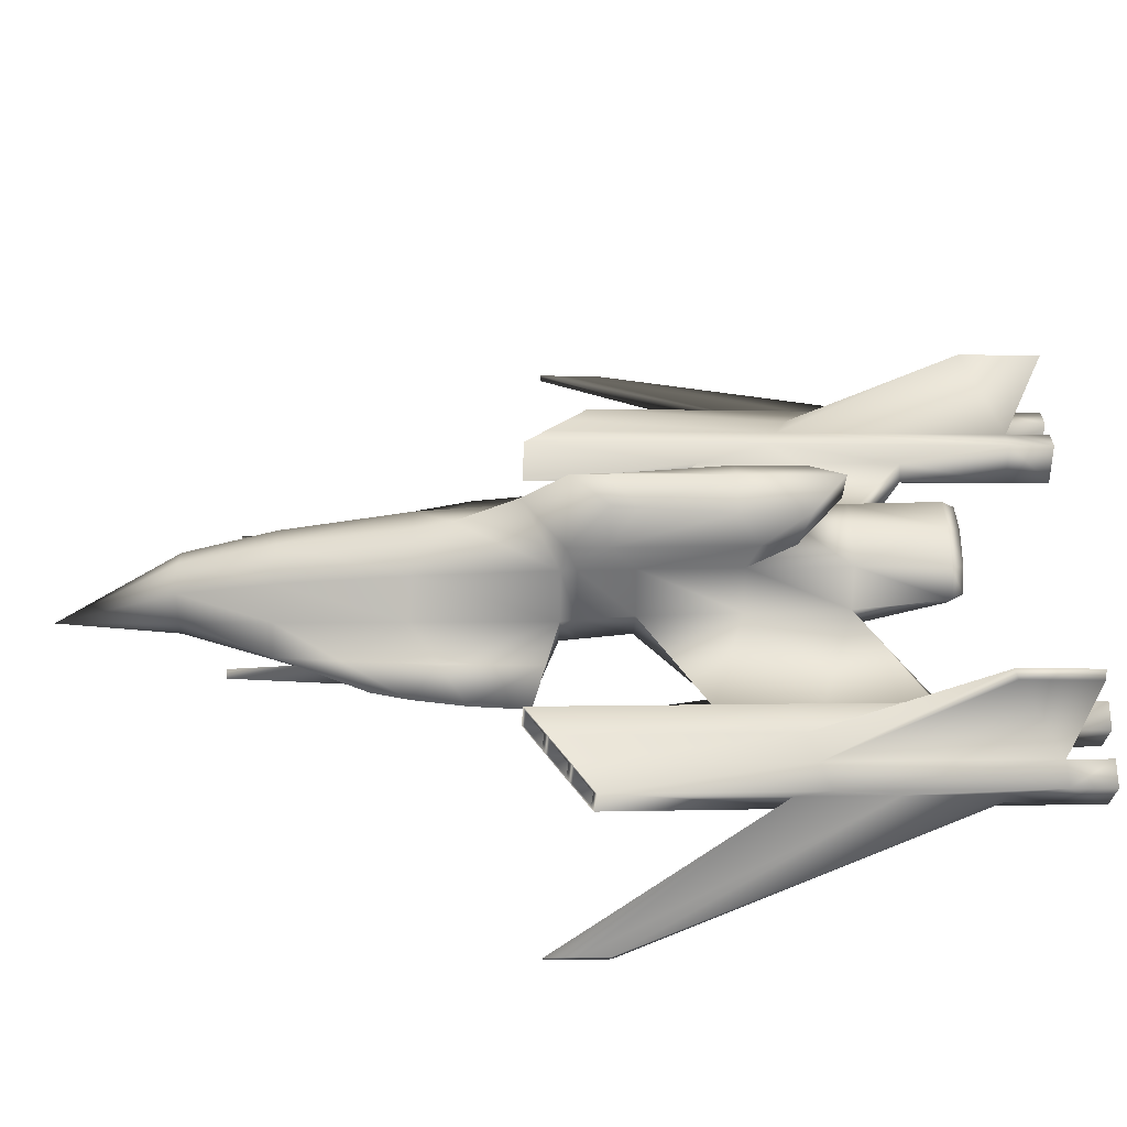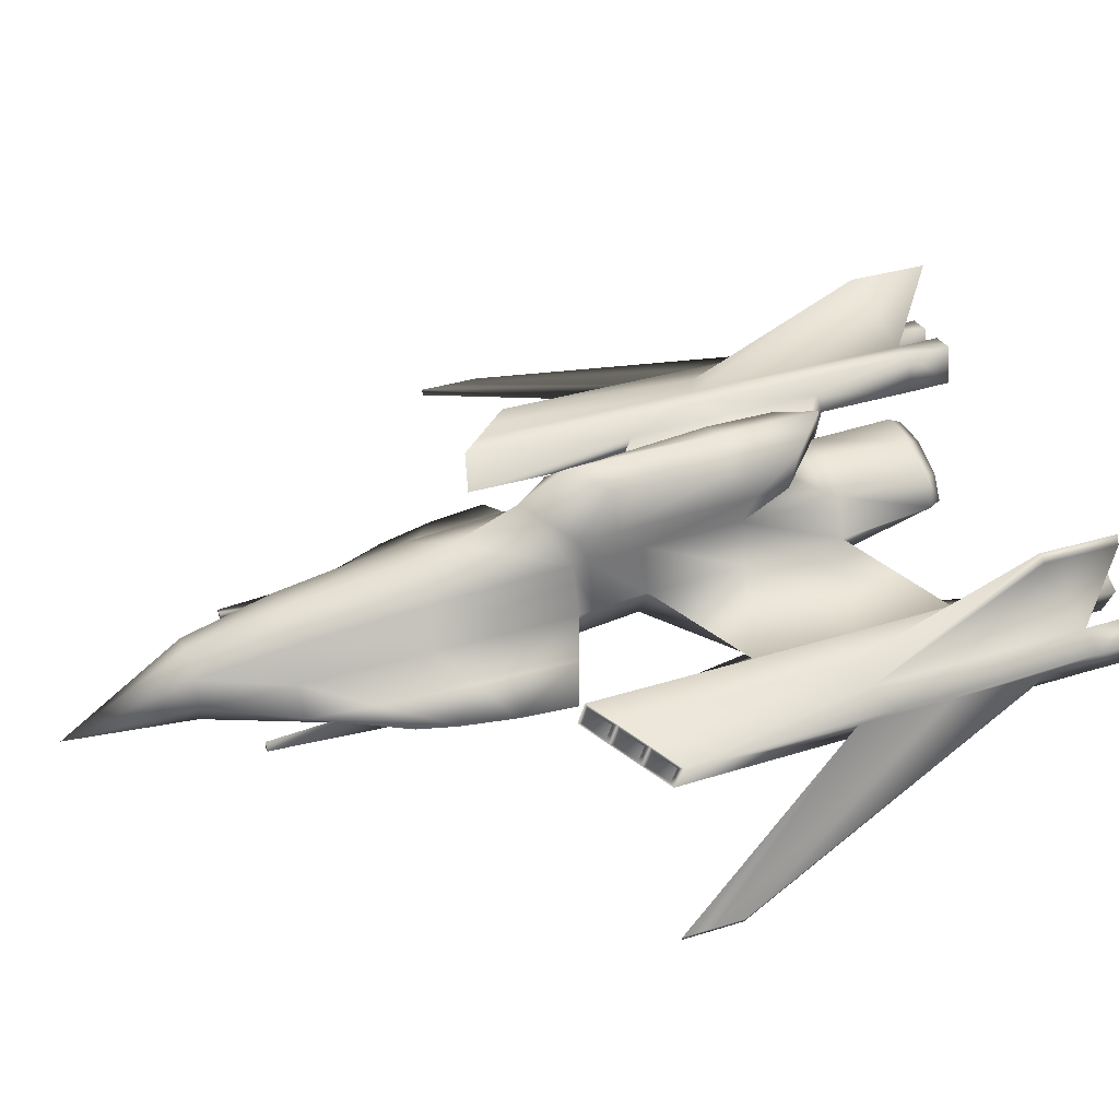
<metadata>
{"format":"obj","ext":"obj","renderer":"f3d","projection":"perspective","resolution":1024,"background":"white","views":[{"elev":44.7,"azim":-90.5,"up":"+Z"},{"elev":44.8,"azim":-109.3,"up":"+Z"}]}
</metadata>
<code>
v -0.4094 6.516 0.003947
v -0.7414 5.154 -0.2521
v -0.5392 5.111 0.3174
v -0.3803 6.516 -0.8398
v 0.006466 5.221 -1
v -0.5042 5.201 -0.7885
v 0.006466 6.516 0.1913
v 0.006466 5.094 0.5621
v -1.572 1.282 -0.2793
v -2.071 2.368 -0.5727
v -2.156 1.482 -0.5534
v -1.325 4.168 -0.4307
v -1.73 3.75 -0.6499
v -1.909 3.182 -0.6093
v -0.6276 3.251 -0.7374
v -0.9217 3.099 -0.9431
v -0.8721 3.329 -1.163
v 0.006466 2.576 0.9958
v -0.6452 3.16 0.5733
v -0.6986 1.069 0.7022
v 0.006466 3.143 0.8525
v 0.006466 1.107 -1
v -0.6948 1.099 -0.7095
v 0.006466 3.271 -1
v -0.9883 1.082 -0.005189
v -0.9032 3.203 -0.09036
v -0.5622 6.516 -0.4314
v 0.006466 8.429 -1.011
v 0.006466 6.516 -1
v -0.6278 -3.028 0.6876
v 0.006466 -4.393 0.8281
v 0.006466 -3.032 0.9381
v -0.6609 -4.376 -0.01454
v -0.8885 -3.017 0.08747
v -0.6244 -3.002 -0.5092
v -0.9403 -4.384 0.3335
v 0.006466 -4.372 -0.1581
v 0.006466 -2.995 -0.754
v -0.642 -1.481 -0.5593
v 0.006466 -1.474 -0.8155
v -0.6455 -1.508 0.6913
v -0.9134 -1.496 0.06431
v -2.465 -1.011 -0.1858
v -2.44 -2.531 -0.1809
v 0.006466 -2.16 0.9525
v -0.5906 -4.562 0.6446
v -0.6645 -4.39 0.683
v -0.836 -4.556 0.3336
v -0.5874 -4.549 0.02388
v -0.7381 -4.384 0.3336
v 0.006466 -4.545 -0.1038
v -0.5184 -4.378 0.05993
v -0.5213 -4.389 0.6086
v 0.006466 -4.563 0.7737
v -0.7381 -4.134 0.3336
v -0.5213 -4.139 0.6086
v 0.006466 -4.374 -0.05296
v -0.5184 -4.128 0.05993
v 0.006466 -4.141 0.7226
v 0.006466 -4.391 0.7226
v -1.672 3.201 -0.7309
v -1.862 1.489 -0.713
v -1.795 2.388 -0.7193
v -1.484 3.288 -0.9816
v -0.7239 3.662 -1.582
v -1.146 5.133 -0.5407
v -1.143 4.81 -0.7398
v -1.24 4.81 -0.6062
v -1.487 2.786 -0.3315
v -1.279 1.294 -0.7112
v -1.105 3.45 -1.236
v -1.347 3.423 -1.143
v -1.035 3.542 -1.363
v -1.224 3.146 -0.9184
v -1.178 3.308 -1.072
v -1.415 3.37 -1.073
v -0.7958 3.53 -1.399
v -1.525 3.193 -0.8937
v -0.9641 5.133 -0.7912
v -1.548 3.75 -0.7425
v -1.431 5.782 -0.6645
v -1.551 4.073 -0.6645
v -1.454 4.073 -0.7138
v -1.303 5.782 -0.6062
v -1.391 5.782 -0.7138
v -1.263 5.782 -0.7398
v -0.6986 0.9956 1.147
v 0.006466 0.9327 1.886
v 0.006466 1.625 1.441
v -0.6596 0.04011 -0.6094
v -0.9774 0.8496 0.004992
v -0.6871 0.8659 -0.6875
v -0.9384 0.02441 0.04114
v -0.6908 0.8371 0.7006
v 0.006466 0.04771 -0.877
v 0.006466 0.8739 -0.973
v -2.625 -2.056 0.0502
v -2.186 -0.9948 -0.3249
v -2.151 -4.037 -0.3034
v -2.169 -2.516 -0.3142
v -3.184 -5.682 -0.8301
v -3.627 -2.521 -0.9574
v -3.225 -2.356 -0.82
v -2.463 1.624 -0.5351
v -2.669 1.592 0.07965
v -2.415 -4.052 -0.1759
v -2.38 -5.673 -0.5554
v -2.421 -2.024 -0.5452
v -3.586 -5.686 -0.9675
v -3.755 -4.937 -0.5363
v -3.663 -4.922 -0.8013
v -3.428 -2.388 -0.2246
v -3.874 0.6107 -0.3325
v -3.83 -2.553 -0.362
v -2.865 1.297 -0.6725
v -2.463 1.624 -0.5351
v -3.786 -5.717 -0.3914
v -3.586 -6.353 -0.9675
v -3.786 -6.384 -0.3914
v -3.682 -3.467 -0.7966
v -5.784 0.4448 -1.413
v -5.79 0.8976 -1.412
v -3.796 -2.026 -0.5092
v -3.775 -3.482 -0.5228
v -3.701 -2.011 -0.7919
v -5.819 0.8931 -1.327
v -5.825 1.346 -1.322
v -5.813 0.4404 -1.331
v -2.983 -5.708 -0.1166
v -2.581 -6.37 0.02075
v -2.581 -5.704 0.02075
v -2.782 -5.677 -0.6928
v -2.865 1.297 -0.6725
v -3.267 0.9703 -0.8098
v -3.472 0.9377 -0.1951
v -3.071 1.265 -0.05774
v -3.472 0.9377 -0.1951
v -3.071 1.265 -0.05774
v -3.027 -2.222 -0.08719
v -2.823 -2.19 -0.6826
v -3.267 0.9703 -0.8098
v -3.24 -6.069 1.15
v -3.384 -5.713 -0.254
v -5.796 1.35 -1.41
v -3.669 0.6434 -0.9472
v 0.006466 -2.853 1.398
v -0.4642 -2.414 1.582
v -0.6455 -2.2 1.136
v -0.6632 0.01238 0.6949
v -3.162 -6.067 1.287
v -3.249 -4.916 1.179
v -3.171 -4.859 1.317
v -3.384 -6.379 -0.254
v -3.184 -6.348 -0.8301
v -2.782 -6.344 -0.6928
v -2.38 -6.339 -0.5554
v -2.983 -6.375 -0.1166
v -3.874 0.6107 -0.3325
v -3.669 0.6434 -0.9472
v -2.669 1.592 0.07965
v -2.839 1.337 -0.5717
v -2.544 0.6557 -0.514
v -2.544 1.576 -0.4711
v -3.348 0.9222 -0.7459
v -3.793 0.6589 -0.3965
v -3.643 0.6828 -0.8465
v -3.793 -0.0434 -0.3536
v -3.643 -0.2551 -0.7514
v -2.989 1.313 -0.1217
v -3.391 0.9858 -0.2591
v -3.097 0.5405 -0.2536
v -3.391 0.2835 -0.2162
v -2.946 1.249 -0.6085
v -3.499 0.2135 -0.391
v -2.695 0.8674 -0.1162
v -2.839 0.3987 -0.4766
v -2.989 0.6105 -0.07882
v -3.241 0.07181 -0.614
v -3.097 1.225 -0.1585
v -3.241 1.01 -0.7091
v -2.946 0.3287 -0.6514
v -3.499 0.8982 -0.2959
v -3.348 0.001786 -0.7888
v -2.695 1.552 -0.0211
v -0.3531 -0.01297 1.591
v 0.006466 -1.376 1.857
v 0.006466 0.4253 1.88
v -0.4819 -1.372 1.585
v -0.6908 0.4015 1.146
v -0.6632 -1.707 1.14
v 0.006466 -4.125 -0.05296
v -0.3169 0.37 1.592
v 0.7544 5.154 -0.2521
v 0.4223 6.516 0.003947
v 0.5522 5.111 0.3174
v 0.3932 6.516 -0.8398
v 0.5171 5.201 -0.7885
v 1.585 1.282 -0.2793
v 2.084 2.368 -0.5727
v 1.5 2.786 -0.3315
v 1.338 4.168 -0.4307
v 1.743 3.75 -0.6499
v 1.159 5.133 -0.5407
v 0.6405 3.251 -0.7374
v 0.9346 3.099 -0.9431
v 0.7078 1.099 -0.7095
v 0.6581 3.16 0.5733
v 1.001 1.082 -0.005189
v 0.7115 1.069 0.7022
v 0.9161 3.203 -0.09036
v 0.5751 6.516 -0.4314
v 0.6408 -3.028 0.6876
v 0.6775 -4.39 0.683
v 0.9014 -3.017 0.08747
v 0.6739 -4.376 -0.01454
v 0.6374 -3.002 -0.5092
v 0.9532 -4.384 0.3335
v 0.655 -1.481 -0.5593
v 0.6585 -1.508 0.6913
v 0.9264 -1.496 0.06431
v 2.478 -1.011 -0.1858
v 0.9513 0.02441 0.04114
v 0.6035 -4.562 0.6446
v 0.8489 -4.556 0.3336
v 0.6003 -4.549 0.02388
v 0.751 -4.384 0.3336
v 0.5314 -4.378 0.05993
v 0.5342 -4.389 0.6086
v 0.751 -4.134 0.3336
v 0.5314 -4.128 0.05993
v 0.5342 -4.139 0.6086
v 1.685 3.201 -0.7309
v 1.922 3.182 -0.6093
v 1.875 1.489 -0.713
v 2.169 1.482 -0.5534
v 1.808 2.388 -0.7193
v 1.497 3.288 -0.9816
v 0.7368 3.662 -1.582
v 1.156 4.81 -0.7398
v 0.977 5.133 -0.7912
v 1.292 1.294 -0.7112
v 1.36 3.423 -1.143
v 1.118 3.45 -1.236
v 1.048 3.542 -1.363
v 1.236 3.146 -0.9184
v 1.191 3.308 -1.072
v 1.428 3.37 -1.073
v 0.8087 3.53 -1.399
v 1.561 3.75 -0.7425
v 0.885 3.329 -1.163
v 1.444 5.782 -0.6645
v 1.253 4.81 -0.6062
v 1.564 4.073 -0.6645
v 1.316 5.782 -0.6062
v 1.404 5.782 -0.7138
v 1.276 5.782 -0.7398
v 1.467 4.073 -0.7138
v 0.7115 0.9956 1.147
v 0.9903 0.8496 0.004992
v 0.6726 0.04011 -0.6094
v 0.7 0.8659 -0.6875
v 0.7038 0.8371 0.7006
v 2.638 -2.056 0.0502
v 2.453 -2.531 -0.1809
v 2.199 -0.9948 -0.3249
v 2.164 -4.037 -0.3034
v 2.182 -2.516 -0.3142
v 3.64 -2.521 -0.9574
v 3.197 -5.682 -0.8301
v 3.238 -2.356 -0.82
v 2.476 1.624 -0.5351
v 2.393 -5.673 -0.5554
v 2.428 -4.052 -0.1759
v 2.434 -2.024 -0.5452
v 3.598 -5.686 -0.9675
v 3.768 -4.937 -0.5363
v 3.799 -5.717 -0.3914
v 3.441 -2.388 -0.2246
v 3.887 0.6107 -0.3325
v 3.485 0.9377 -0.1951
v 2.878 1.297 -0.6725
v 2.878 1.297 -0.6725
v 3.598 -6.353 -0.9675
v 3.695 -3.467 -0.7966
v 5.797 0.4448 -1.413
v 3.676 -4.922 -0.8013
v 3.843 -2.553 -0.362
v 3.809 -2.026 -0.5092
v 3.714 -2.011 -0.7919
v 3.682 0.6434 -0.9472
v 5.832 0.8931 -1.327
v 5.803 0.8976 -1.412
v 3.788 -3.482 -0.5228
v 5.838 1.346 -1.322
v 5.826 0.4404 -1.331
v 2.594 -6.37 0.02075
v 2.995 -5.708 -0.1166
v 2.594 -5.704 0.02075
v 2.795 -5.677 -0.6928
v 3.28 0.9703 -0.8098
v 3.28 0.9703 -0.8098
v 3.083 1.265 -0.05774
v 3.083 1.265 -0.05774
v 2.682 1.592 0.07965
v 3.039 -2.222 -0.08719
v 2.836 -2.19 -0.6826
v 3.253 -6.069 1.15
v 3.397 -5.713 -0.254
v 5.809 1.35 -1.41
v 0.4772 -2.414 1.582
v 0.6585 -2.2 1.136
v 0.6762 0.01238 0.6949
v 3.175 -6.067 1.287
v 3.262 -4.916 1.179
v 3.184 -4.859 1.317
v 3.397 -6.379 -0.254
v 3.197 -6.348 -0.8301
v 2.795 -6.344 -0.6928
v 2.393 -6.339 -0.5554
v 3.887 0.6107 -0.3325
v 2.682 1.592 0.07965
v 2.476 1.624 -0.5351
v 3.485 0.9377 -0.1951
v 3.682 0.6434 -0.9472
v 2.557 0.6557 -0.514
v 2.852 1.337 -0.5717
v 2.557 1.576 -0.4711
v 3.361 0.9222 -0.7459
v 3.655 0.6828 -0.8465
v 3.806 0.6589 -0.3965
v 3.512 0.8982 -0.2959
v 3.806 -0.0434 -0.3536
v 3.002 1.313 -0.1217
v 2.708 1.552 -0.0211
v 3.404 0.9858 -0.2591
v 3.11 0.5405 -0.2536
v 3.11 1.225 -0.1585
v 2.959 1.249 -0.6085
v 3.254 1.01 -0.7091
v 3.512 0.2135 -0.391
v 3.655 -0.2551 -0.7514
v 3.361 0.001786 -0.7888
v 2.708 0.8674 -0.1162
v 2.852 0.3987 -0.4766
v 3.254 0.07181 -0.614
v 2.959 0.3287 -0.6514
v 3.002 0.6105 -0.07882
v 3.404 0.2835 -0.2162
v 0.3661 -0.01297 1.591
v 0.4949 -1.372 1.585
v 0.7038 0.4015 1.146
v 0.6762 -1.707 1.14
v 0.3298 0.37 1.592
v 0.006466 -2.897 1.843
v 1.538 3.193 -0.8937
v 3.799 -6.384 -0.3914
v 2.995 -6.375 -0.1166
f 1 2 3
f 4 5 6
f 7 3 8
f 9 10 11
f 12 13 14
f 15 16 17
f 18 19 20
f 8 19 21
f 15 22 23
f 6 24 15
f 19 25 20
f 3 26 19
f 27 28 4
f 1 28 27
f 4 28 29
f 7 28 1
f 30 31 32
f 33 34 35
f 36 30 34
f 37 35 38
f 38 39 40
f 34 41 42
f 42 43 44
f 30 45 41
f 46 31 47
f 33 48 36
f 48 47 36
f 37 49 33
f 50 46 48
f 51 52 49
f 53 54 46
f 49 50 48
f 52 55 50
f 50 56 53
f 57 58 52
f 53 59 60
f 13 61 14
f 10 62 11
f 14 63 10
f 61 64 63
f 6 65 4
f 66 67 68
f 69 14 10
f 9 62 70
f 71 72 73
f 74 64 75
f 75 76 71
f 15 77 6
f 62 74 70
f 62 64 78
f 79 65 73
f 80 76 61
f 80 73 72
f 70 16 23
f 17 71 77
f 16 75 17
f 77 73 65
f 25 70 23
f 26 12 69
f 27 79 66
f 2 66 12
f 25 69 9
f 68 81 82
f 80 82 83
f 66 82 13
f 80 67 79
f 84 85 81
f 67 85 86
f 83 81 85
f 68 86 84
f 87 88 89
f 90 91 92
f 93 94 91
f 95 92 96
f 43 97 44
f 93 98 43
f 34 99 35
f 35 100 39
f 101 102 103
f 43 104 105
f 106 107 99
f 99 108 100
f 109 110 111
f 112 113 114
f 104 115 116
f 117 118 119
f 120 121 122
f 109 120 102
f 114 123 124
f 113 125 123
f 121 126 122
f 123 126 124
f 125 127 123
f 111 128 121
f 129 130 131
f 129 101 132
f 133 134 115
f 135 136 137
f 97 138 139
f 139 135 112
f 107 140 108
f 132 103 140
f 140 141 133
f 108 133 104
f 129 142 143
f 131 139 129
f 124 128 110
f 122 127 144
f 117 124 110
f 102 125 145
f 125 122 144
f 143 114 117
f 98 108 104
f 103 145 141
f 39 98 90
f 106 97 131
f 146 147 148
f 34 44 106
f 42 149 93
f 40 90 95
f 150 151 142
f 129 152 150
f 112 152 139
f 143 151 112
f 153 118 154
f 130 155 156
f 129 155 157
f 117 153 143
f 131 156 107
f 109 154 118
f 132 156 155
f 143 154 101
f 145 158 159
f 138 160 136
f 105 116 160
f 113 137 158
f 141 159 134
f 161 162 163
f 164 137 134
f 159 164 134
f 165 159 158
f 137 165 158
f 166 167 168
f 163 160 116
f 115 163 116
f 169 115 136
f 160 169 136
f 170 171 172
f 173 136 115
f 134 173 115
f 170 134 137
f 136 170 137
f 174 168 167
f 175 176 177
f 171 178 172
f 173 171 179
f 165 174 167
f 161 177 176
f 180 181 173
f 164 174 182
f 169 175 177
f 180 172 178
f 166 183 164
f 163 175 184
f 185 186 187
f 147 186 188
f 189 188 185
f 190 147 188
f 41 190 149
f 149 189 94
f 45 148 41
f 20 89 18
f 191 56 55
f 94 87 20
f 189 192 87
f 192 187 88
f 96 23 22
f 91 20 25
f 92 25 23
f 193 194 195
f 5 196 197
f 195 7 8
f 198 199 200
f 201 202 203
f 204 205 206
f 18 207 21
f 207 8 21
f 22 204 206
f 24 197 204
f 208 207 209
f 210 195 207
f 211 196 28
f 194 211 28
f 196 29 28
f 7 194 28
f 212 31 213
f 214 215 216
f 212 217 214
f 216 37 38
f 218 38 40
f 219 214 220
f 220 221 222
f 45 212 219
f 31 223 213
f 215 224 225
f 213 224 217
f 37 225 51
f 223 226 224
f 51 227 57
f 54 228 223
f 225 226 227
f 227 229 230
f 226 231 229
f 57 230 191
f 228 59 231
f 232 202 233
f 234 199 235
f 236 233 199
f 237 232 236
f 238 197 196
f 203 239 240
f 200 233 201
f 234 198 241
f 242 243 244
f 237 245 246
f 247 246 243
f 248 204 197
f 245 234 241
f 234 237 236
f 240 238 196
f 247 249 232
f 249 244 240
f 205 241 206
f 243 250 248
f 246 205 250
f 244 248 238
f 241 208 206
f 210 201 193
f 211 240 196
f 193 203 211
f 208 200 210
f 251 252 253
f 249 253 202
f 253 203 202
f 239 249 240
f 254 255 256
f 239 255 257
f 257 251 253
f 252 256 239
f 88 258 89
f 259 260 261
f 262 222 259
f 261 95 96
f 263 221 264
f 222 265 260
f 266 214 216
f 267 216 218
f 268 269 270
f 221 271 265
f 272 273 266
f 274 266 267
f 275 276 277
f 278 279 280
f 271 281 282
f 277 283 275
f 284 285 286
f 284 275 268
f 287 288 279
f 279 289 290
f 291 285 292
f 291 288 293
f 294 289 288
f 286 295 276
f 296 297 298
f 269 297 299
f 282 300 301
f 280 302 303
f 263 303 304
f 305 280 303
f 306 272 274
f 270 299 306
f 301 306 282
f 282 274 271
f 307 297 308
f 298 305 263
f 295 293 276
f 294 292 309
f 277 293 287
f 289 268 290
f 289 292 284
f 308 287 278
f 265 274 267
f 290 270 301
f 265 218 260
f 273 263 264
f 310 146 311
f 214 264 220
f 312 220 222
f 260 40 95
f 313 314 315
f 297 315 305
f 315 278 305
f 314 308 278
f 283 316 317
f 318 296 319
f 297 318 299
f 316 277 308
f 319 298 272
f 275 317 269
f 299 319 272
f 317 308 269
f 290 320 279
f 303 321 304
f 304 322 271
f 279 323 280
f 301 324 290
f 325 326 327
f 323 328 300
f 324 328 329
f 324 330 320
f 323 330 331
f 329 332 330
f 321 327 322
f 281 327 326
f 281 333 302
f 321 333 334
f 335 336 337
f 302 338 281
f 300 338 339
f 300 335 323
f 302 335 337
f 340 341 342
f 343 344 325
f 336 345 346
f 336 338 337
f 330 340 331
f 326 347 333
f 346 339 338
f 340 328 331
f 333 343 334
f 339 348 335
f 342 329 328
f 343 327 334
f 349 186 350
f 186 310 350
f 351 350 352
f 352 310 311
f 352 219 312
f 351 312 262
f 311 45 219
f 89 209 18
f 229 59 191
f 258 262 209
f 353 351 258
f 353 187 349
f 206 96 22
f 209 259 208
f 208 261 206
f 1 27 2
f 4 29 5
f 7 1 3
f 9 69 10
f 12 66 13
f 15 23 16
f 18 21 19
f 8 3 19
f 15 24 22
f 6 5 24
f 19 26 25
f 3 2 26
f 30 47 31
f 33 36 34
f 36 47 30
f 37 33 35
f 38 35 39
f 34 30 41
f 42 93 43
f 30 32 45
f 46 54 31
f 33 49 48
f 48 46 47
f 37 51 49
f 50 53 46
f 51 57 52
f 53 60 54
f 49 52 50
f 52 58 55
f 50 55 56
f 57 191 58
f 53 56 59
f 13 80 61
f 10 63 62
f 14 61 63
f 61 76 64
f 6 77 65
f 66 79 67
f 69 12 14
f 9 11 62
f 71 76 72
f 74 78 64
f 75 64 76
f 15 17 77
f 62 78 74
f 62 63 64
f 79 4 65
f 80 72 76
f 80 79 73
f 70 74 16
f 17 75 71
f 16 74 75
f 77 71 73
f 25 9 70
f 26 2 12
f 27 4 79
f 2 27 66
f 25 26 69
f 68 84 81
f 80 13 82
f 66 68 82
f 80 83 67
f 84 86 85
f 67 83 85
f 83 82 81
f 68 67 86
f 87 192 88
f 90 93 91
f 93 149 94
f 95 90 92
f 43 105 97
f 93 90 98
f 34 106 99
f 35 99 100
f 101 109 102
f 43 98 104
f 106 131 107
f 99 107 108
f 109 117 110
f 112 135 113
f 104 133 115
f 117 109 118
f 120 111 121
f 109 111 120
f 114 113 123
f 113 145 125
f 121 128 126
f 123 127 126
f 125 144 127
f 111 110 128
f 129 157 130
f 129 143 101
f 133 141 134
f 135 138 136
f 97 105 138
f 139 138 135
f 107 132 140
f 132 101 103
f 140 103 141
f 108 140 133
f 129 150 142
f 131 97 139
f 124 126 128
f 122 126 127
f 117 114 124
f 102 120 125
f 125 120 122
f 143 112 114
f 98 100 108
f 103 102 145
f 39 100 98
f 106 44 97
f 146 354 147
f 34 42 44
f 42 41 149
f 40 39 90
f 150 152 151
f 129 139 152
f 112 151 152
f 143 142 151
f 153 119 118
f 130 157 155
f 129 132 155
f 117 119 153
f 131 130 156
f 109 101 154
f 132 107 156
f 143 153 154
f 145 113 158
f 138 105 160
f 105 104 116
f 113 135 137
f 141 145 159
f 161 176 162
f 164 182 137
f 159 166 164
f 165 166 159
f 137 182 165
f 166 165 167
f 163 184 160
f 115 161 163
f 169 161 115
f 160 184 169
f 170 179 171
f 173 179 136
f 134 180 173
f 170 180 134
f 136 179 170
f 174 183 168
f 175 162 176
f 171 181 178
f 173 181 171
f 165 182 174
f 161 169 177
f 180 178 181
f 164 183 174
f 169 184 175
f 180 170 172
f 166 168 183
f 163 162 175
f 185 188 186
f 147 354 186
f 189 190 188
f 190 148 147
f 41 148 190
f 149 190 189
f 45 146 148
f 20 87 89
f 55 58 191
f 191 59 56
f 94 189 87
f 189 185 192
f 192 185 187
f 96 92 23
f 91 94 20
f 92 91 25
f 193 211 194
f 5 29 196
f 195 194 7
f 198 235 199
f 201 233 202
f 204 250 205
f 18 209 207
f 207 195 8
f 22 24 204
f 24 5 197
f 208 210 207
f 210 193 195
f 212 32 31
f 214 217 215
f 212 213 217
f 216 215 37
f 218 216 38
f 219 212 214
f 220 264 221
f 45 32 212
f 31 54 223
f 215 217 224
f 213 223 224
f 37 215 225
f 223 228 226
f 51 225 227
f 54 60 228
f 225 224 226
f 227 226 229
f 226 228 231
f 57 227 230
f 228 60 59
f 232 249 202
f 234 236 199
f 236 232 233
f 237 247 232
f 238 248 197
f 203 252 239
f 200 199 233
f 234 235 198
f 242 247 243
f 237 355 245
f 247 237 246
f 248 250 204
f 245 355 234
f 234 355 237
f 240 244 238
f 247 242 249
f 249 242 244
f 205 245 241
f 243 246 250
f 246 245 205
f 244 243 248
f 241 198 208
f 210 200 201
f 211 203 240
f 193 201 203
f 208 198 200
f 251 254 252
f 249 257 253
f 253 252 203
f 239 257 249
f 254 251 255
f 239 256 255
f 257 255 251
f 252 254 256
f 88 353 258
f 259 222 260
f 262 312 222
f 261 260 95
f 263 304 221
f 222 221 265
f 266 273 214
f 267 266 216
f 268 275 269
f 221 304 271
f 272 298 273
f 274 272 266
f 275 286 276
f 278 287 279
f 271 322 281
f 277 356 283
f 284 292 285
f 284 286 275
f 287 293 288
f 279 288 289
f 291 295 285
f 291 294 288
f 294 309 289
f 286 285 295
f 296 357 297
f 269 308 297
f 282 281 300
f 280 323 302
f 263 305 303
f 305 278 280
f 306 299 272
f 270 269 299
f 301 270 306
f 282 306 274
f 307 313 297
f 298 297 305
f 295 291 293
f 294 291 292
f 277 276 293
f 289 284 268
f 289 309 292
f 308 277 287
f 265 271 274
f 290 268 270
f 265 267 218
f 273 298 263
f 310 354 146
f 214 273 264
f 312 219 220
f 260 218 40
f 313 307 314
f 297 313 315
f 315 314 278
f 314 307 308
f 283 356 316
f 318 357 296
f 297 357 318
f 316 356 277
f 319 296 298
f 275 283 317
f 299 318 319
f 317 316 308
f 290 324 320
f 303 302 321
f 304 321 322
f 279 320 323
f 301 300 324
f 325 344 326
f 323 331 328
f 324 300 328
f 324 329 330
f 323 320 330
f 329 341 332
f 321 334 327
f 281 322 327
f 281 326 333
f 321 302 333
f 335 348 336
f 302 337 338
f 300 281 338
f 300 339 335
f 302 323 335
f 340 332 341
f 343 347 344
f 336 348 345
f 336 346 338
f 330 332 340
f 326 344 347
f 346 345 339
f 340 342 328
f 333 347 343
f 339 345 348
f 342 341 329
f 343 325 327
f 349 187 186
f 186 354 310
f 351 349 350
f 352 350 310
f 352 311 219
f 351 352 312
f 311 146 45
f 89 258 209
f 191 230 229
f 229 231 59
f 258 351 262
f 353 349 351
f 353 88 187
f 206 261 96
f 209 262 259
f 208 259 261

</code>
